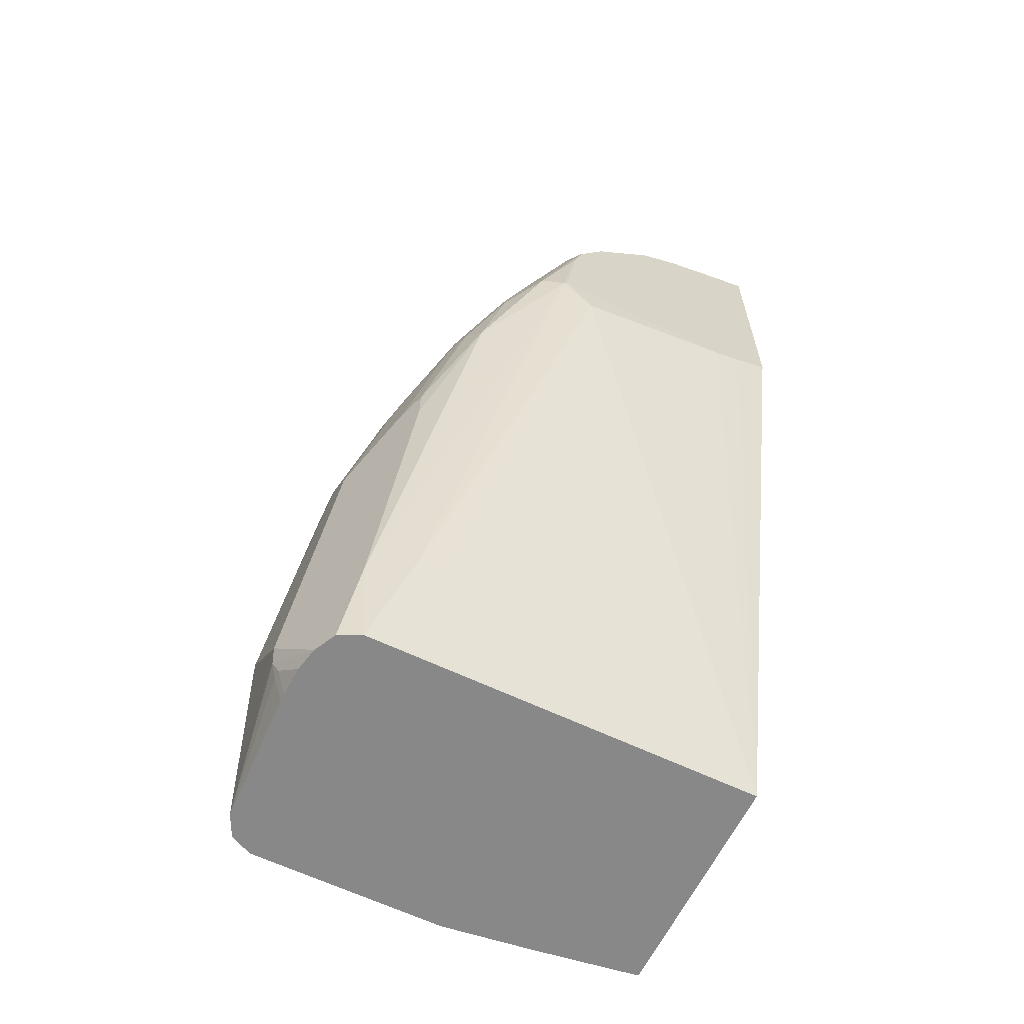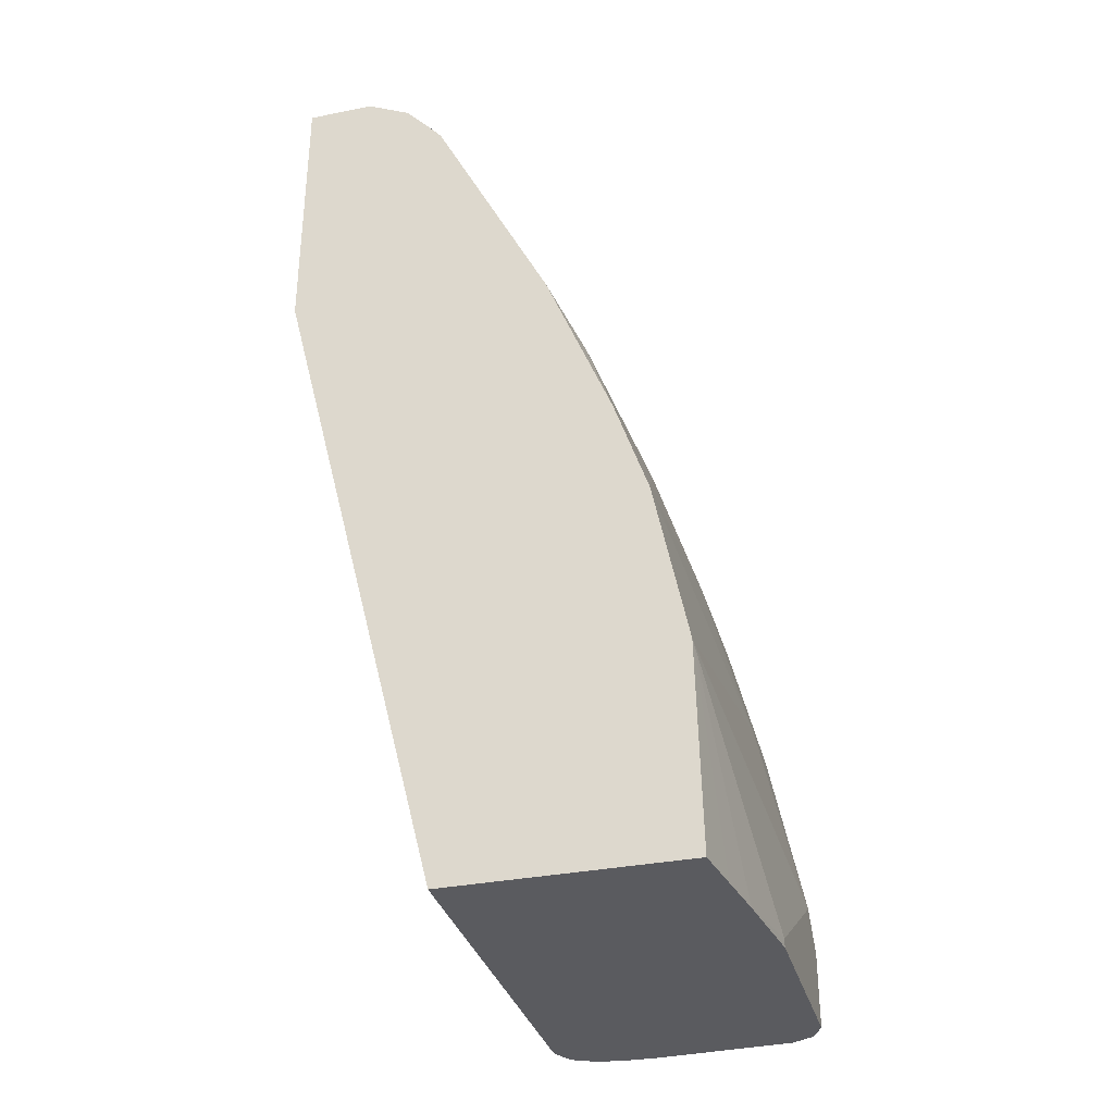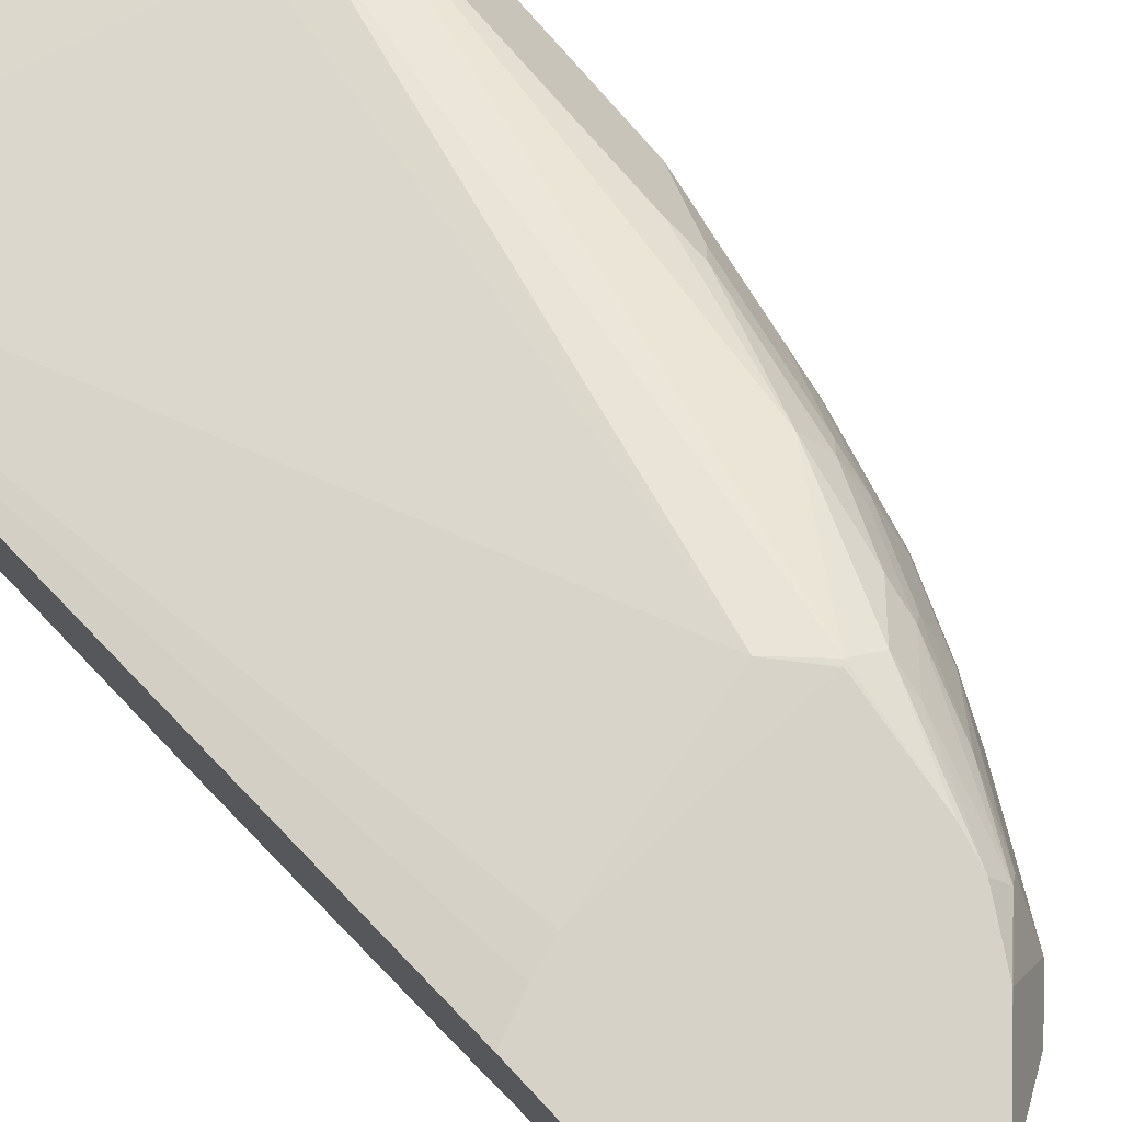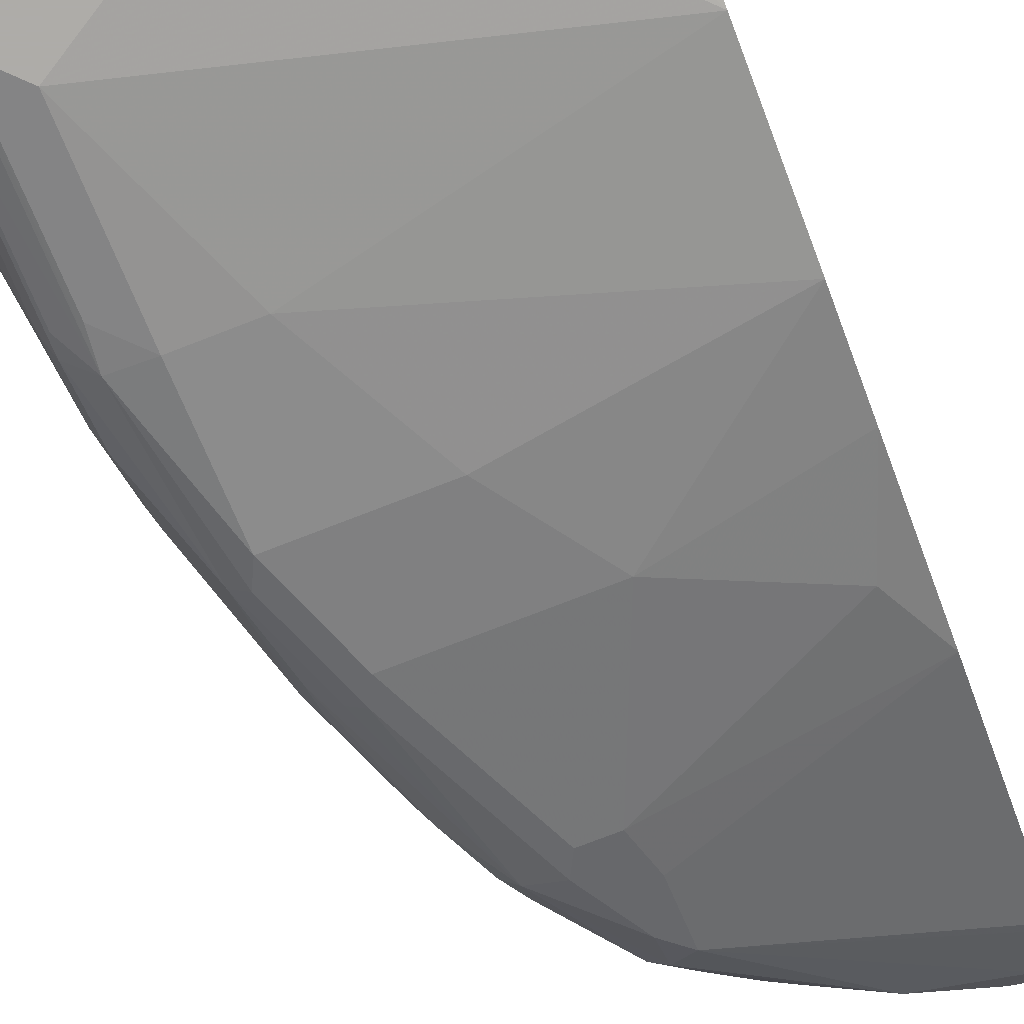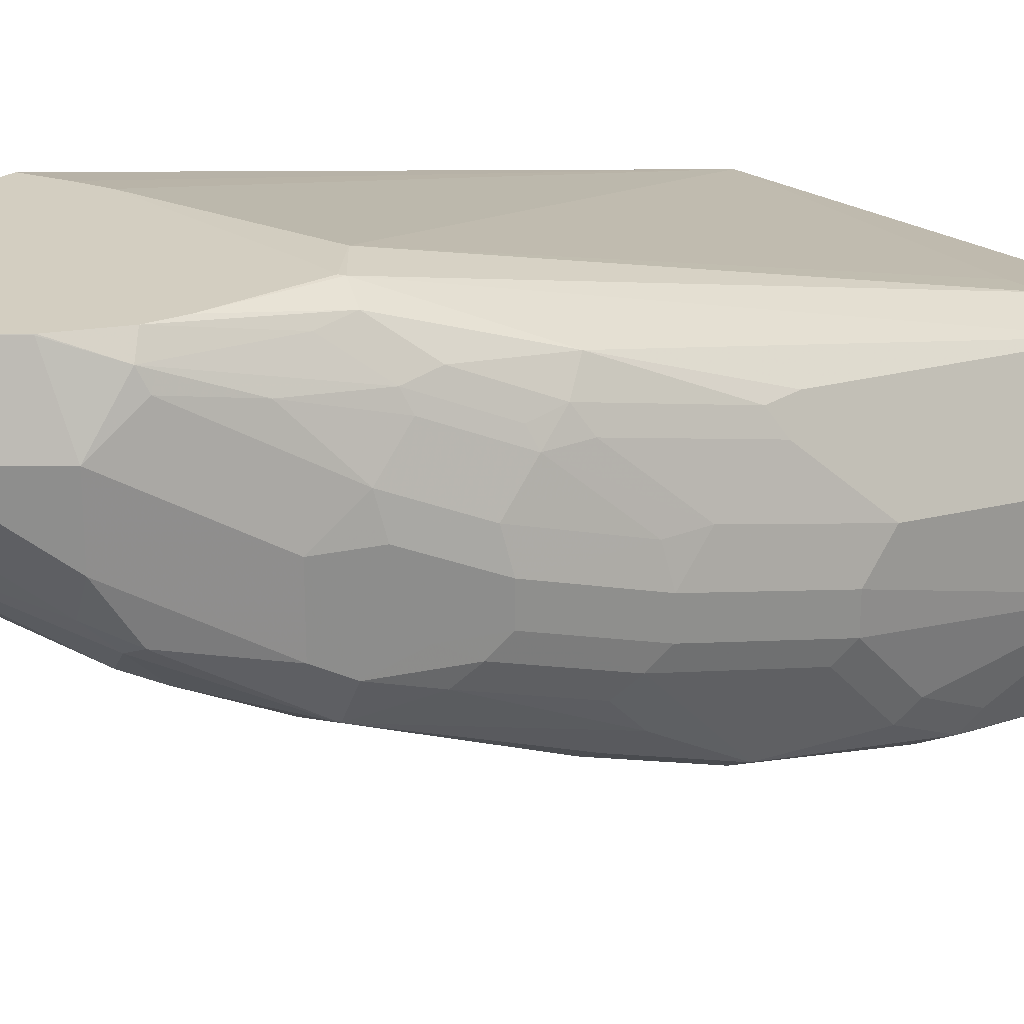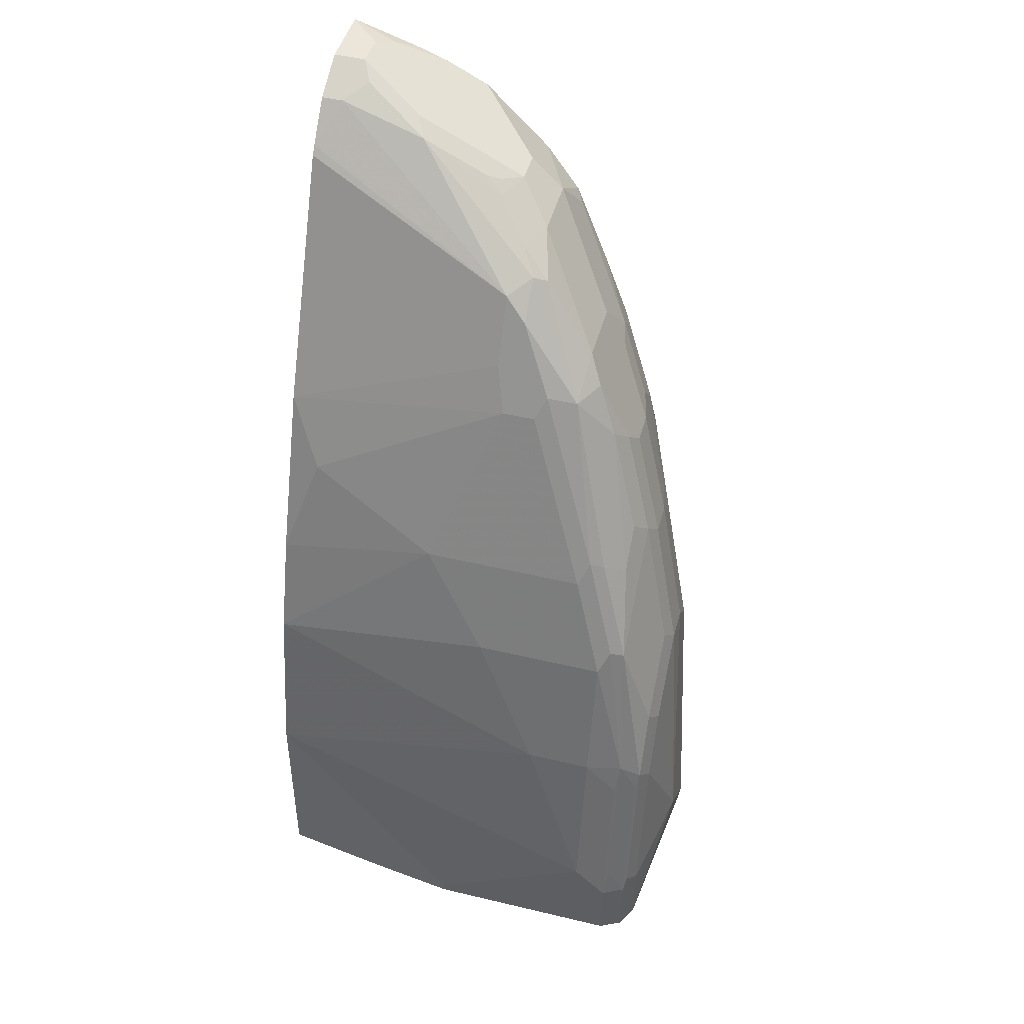
<metadata>
{"format":"obj","ext":"obj","renderer":"f3d","projection":"perspective","resolution":1024,"background":"white","views":[{"elev":-62.8,"azim":154.1,"up":"+Z"},{"elev":-33.5,"azim":-74.8,"up":"+Z"},{"elev":77.6,"azim":-43.4,"up":"+Y"},{"elev":-77.0,"azim":-158.9,"up":"+Y"},{"elev":25.2,"azim":44.4,"up":"+Y"},{"elev":47.2,"azim":15.1,"up":"+Z"}]}
</metadata>
<code>
v 0.04175 -0.04159 0.9565
v 0.06239 -0.04159 0.9565
v 0.04175 -0.02081 0.9565
v 0.04175 -0.06224 0.9462
v 0.06239 -0.02081 0.9565
v 0.06933 -0.05545 0.9496
v 0.104 -0.0624 0.9357
v 0.1594 -0.0624 0.908
v 0.156 -0.0312 0.9097
v 0.04175 0.0001541 0.9564
v 0.04175 -0.06932 0.9426
v 0.05545 -0.06932 0.9426
v 0.0728 -0.01042 0.9513
v 0.04205 0.0004457 0.9563
v 0.1177 0.0004457 0.9289
v 0.104 -4.89e-06 0.9357
v 0.1109 -0.07626 0.9288
v 0.1196 -0.07279 0.9253
v 0.1525 -0.07626 0.908
v 0.1612 -0.07279 0.9046
v 0.1594 -0.04159 0.908
v 0.1733 -0.0624 0.901
v 0.1317 -4.89e-06 0.9219
v 0.1733 -0.04159 0.901
v 0.04175 0.0004457 0.9563
v 0.04175 -0.08964 0.9199
v 0.1802 -0.1317 0.8595
v 0.1044 0.0004457 0.9355
v 0.0832 -4.89e-06 0.9435
v 0.0832 0.0004457 0.9434
v 0.1316 0.0004457 0.9217
v 0.1941 -0.1178 0.8664
v 0.1846 -0.104 0.8786
v 0.1638 -0.0832 0.8993
v 0.1941 -0.0832 0.8803
v 0.1733 -4.89e-06 0.8803
v 0.1523 0.0004457 0.9009
v 0.1941 -0.04159 0.8803
v 0.04175 0.0004457 0.7842
v 0.04175 -0.09367 0.9148
v 0.04175 -0.1248 0.8526
v 0.1802 -0.1525 0.8179
v 0.1871 -0.1663 0.7902
v 0.2079 -0.1663 0.7902
v 0.2149 -0.1594 0.804
v 0.1941 -0.1386 0.8456
v 0.2027 -0.1144 0.8629
v 0.2339 -0.1559 0.8006
v 0.2357 -0.1248 0.8179
v 0.1975 -0.01042 0.8577
v 0.1734 0.0004457 0.8798
v 0.1732 0.0004457 0.8801
v 0.2027 -0.02081 0.8551
v 0.2357 -0.0832 0.8179
v 0.2443 -0.0624 0.7927
v 0.06424 0.0004457 0.7758
v 0.04175 -0.104 0.369
v 0.04175 -0.1664 0.7692
v 0.06239 -0.1871 0.7278
v 0.1456 -0.2079 0.6862
v 0.2495 -0.2079 0.6862
v 0.2565 -0.201 0.7
v 0.2443 -0.1352 0.8006
v 0.2651 -0.1975 0.6966
v 0.2781 -0.1871 0.6862
v 0.2573 -0.1455 0.7693
v 0.2218 -0.02773 0.8179
v 0.2391 -0.0312 0.7746
v 0.2183 -0.01042 0.7953
v 0.192 0.0004457 0.8503
v 0.2495 -0.0832 0.7902
v 0.2703 -0.104 0.7486
v 0.2651 -0.0832 0.7512
v 0.2443 -0.04159 0.772
v 0.08231 0.0004457 0.7703
v 0.2495 -0.0832 0.4367
v 0.2911 -0.104 0.369
v 0.04175 -0.2522 0.369
v 0.1871 -4.89e-06 0.7486
v 0.04175 -0.2079 0.6654
v 0.04175 -0.2287 0.6031
v 0.1871 -0.2287 0.6239
v 0.2703 -0.2287 0.6239
v 0.2772 -0.2218 0.6377
v 0.2565 -0.1248 0.7763
v 0.2565 -0.104 0.7763
v 0.2651 -0.1352 0.759
v 0.2859 -0.2183 0.6342
v 0.2781 -0.1663 0.707
v 0.2218 -0.006949 0.7763
v 0.2599 -0.05201 0.733
v 0.2426 -0.02773 0.7555
v 0.1973 0.0004457 0.8313
v 0.2703 -0.1248 0.7486
v 0.2911 -0.1248 0.6862
v 0.2859 -0.104 0.6888
v 0.2651 -0.0624 0.7304
v 0.1863 0.0004457 0.7703
v 0.2703 -0.0832 0.4367
v 0.2964 -0.1066 0.369
v 0.298 -0.09707 0.4298
v 0.07534 -0.2574 0.369
v 0.04175 -0.2495 0.4991
v 0.2057 0.0004457 0.7716
v 0.2079 -4.89e-06 0.7693
v 0.2287 -0.2495 0.5407
v 0.2703 -0.2495 0.5407
v 0.2937 -0.2443 0.5407
v 0.2859 -0.1559 0.6966
v 0.2859 -0.1975 0.6551
v 0.2963 -0.2391 0.5511
v 0.3067 -0.2391 0.5303
v 0.3067 -0.2183 0.5719
v 0.2565 -0.03467 0.7
v 0.2634 -0.04854 0.7139
v 0.2911 -0.1455 0.6862
v 0.2911 -0.104 0.6654
v 0.3119 -0.1455 0.6031
v 0.2703 -0.0624 0.707
v 0.305 -0.1109 0.369
v 0.2842 -0.06932 0.61
v 0.1093 -0.2626 0.369
v 0.1664 -0.2703 0.3743
v 0.2703 -0.2703 0.4367
v 0.2911 -0.2495 0.5199
v 0.2911 -0.2703 0.4159
v 0.2937 -0.2651 0.4367
v 0.305 -0.2634 0.4159
v 0.305 -0.2426 0.5199
v 0.3067 -0.1767 0.6135
v 0.3067 -0.2599 0.4263
v 0.3119 -0.2495 0.4159
v 0.3119 -0.2287 0.5199
v 0.3119 -0.2079 0.5615
v 0.2842 -0.06932 0.6308
v 0.3119 -0.1663 0.6031
v 0.3119 -0.1248 0.5822
v 0.2911 -0.0832 0.6239
v 0.3275 -0.1975 0.4471
v 0.3275 -0.1559 0.4055
v 0.3092 -0.1195 0.369
v 0.1664 -0.2703 0.369
v 0.2911 -0.2703 0.369
v 0.305 -0.2634 0.369
v 0.3119 -0.2495 0.369
v 0.3258 -0.1594 0.3951
v 0.3119 -0.1248 0.369
v 0.3158 -0.1644 0.369
v 0.3223 -0.1612 0.3847
v 0.3223 -0.1559 0.3847
v 0.315 -0.1402 0.369
v 0.3158 -0.1591 0.369
f 83 107 108
f 82 107 83
f 82 106 107
f 81 106 82
f 81 103 106
f 79 105 99
f 78 102 103
f 79 98 104
f 77 101 100
f 77 99 101
f 76 79 99
f 83 108 84
f 75 98 79
f 73 96 97
f 79 104 105
f 84 108 88
f 89 110 109
f 87 89 109
f 95 136 118
f 72 85 94
f 95 117 96
f 94 109 116
f 93 105 104
f 92 115 114
f 91 97 115
f 90 105 93
f 90 114 105
f 90 92 114
f 88 113 110
f 88 112 113
f 88 111 112
f 88 108 111
f 87 109 94
f 85 87 94
f 95 116 136
f 65 110 89
f 72 96 73
f 63 86 71
f 63 85 86
f 62 84 64
f 61 84 62
f 61 83 84
f 60 83 61
f 60 82 83
f 60 81 82
f 60 80 81
f 59 80 60
f 58 80 59
f 57 79 76
f 57 75 79
f 95 118 117
f 57 102 78
f 63 66 87
f 63 87 85
f 64 84 88
f 64 88 65
f 72 95 96
f 72 116 95
f 72 94 116
f 71 86 72
f 70 90 93
f 69 90 70
f 68 92 90
f 72 86 85
f 68 115 92
f 68 97 91
f 68 74 97
f 68 90 69
f 67 74 68
f 66 89 87
f 65 89 66
f 65 88 110
f 68 91 115
f 96 117 97
f 117 137 138
f 97 119 115
f 128 145 132
f 128 144 145
f 128 132 131
f 126 144 128
f 126 143 144
f 126 128 127
f 123 126 124
f 123 143 126
f 123 142 143
f 122 142 123
f 121 135 140
f 121 140 141
f 120 121 141
f 119 138 135
f 118 140 137
f 132 139 133
f 118 139 140
f 132 145 139
f 134 139 136
f 57 122 102
f 148 150 149
f 148 152 150
f 146 151 147
f 146 150 151
f 146 149 150
f 145 149 146
f 145 148 149
f 140 147 141
f 140 146 147
f 140 145 146
f 139 145 140
f 135 137 140
f 135 138 137
f 150 152 151
f 133 139 134
f 97 117 119
f 118 136 139
f 117 118 137
f 108 126 127
f 108 125 126
f 107 125 108
f 107 126 125
f 107 124 126
f 106 124 107
f 103 124 106
f 103 123 124
f 103 122 123
f 102 122 103
f 101 114 121
f 101 105 114
f 101 121 120
f 100 101 120
f 99 105 101
f 108 127 128
f 117 138 119
f 108 128 129
f 108 112 111
f 115 119 135
f 114 135 121
f 114 115 135
f 113 136 130
f 113 134 136
f 112 134 113
f 112 133 134
f 112 132 133
f 112 131 132
f 112 128 131
f 112 129 128
f 110 113 130
f 109 136 116
f 109 130 136
f 109 110 130
f 108 129 112
f 57 142 122
f 1 40 26
f 57 144 143
f 14 28 15
f 14 30 28
f 13 30 14
f 13 29 30
f 13 28 29
f 13 16 28
f 14 15 31
f 12 27 17
f 11 26 12
f 10 14 25
f 9 24 23
f 9 21 24
f 9 23 15
f 8 24 21
f 12 26 27
f 14 31 37
f 14 37 52
f 14 52 51
f 17 34 19
f 17 33 34
f 17 32 33
f 17 27 32
f 17 19 18
f 15 28 16
f 15 23 31
f 14 39 25
f 14 56 39
f 14 75 56
f 14 98 75
f 14 104 98
f 14 93 104
f 14 70 93
f 14 51 70
f 8 22 24
f 8 20 22
f 8 21 9
f 7 20 8
f 1 11 4
f 1 26 11
f 1 41 40
f 1 58 41
f 1 80 58
f 1 81 80
f 1 103 81
f 1 78 103
f 1 57 78
f 1 39 57
f 1 25 39
f 1 10 25
f 1 3 10
f 1 5 3
f 1 2 5
f 1 4 2
f 19 34 20
f 2 4 6
f 2 17 7
f 7 19 20
f 7 18 19
f 7 17 18
f 6 12 17
f 5 16 13
f 5 15 16
f 5 9 15
f 5 14 10
f 5 13 14
f 4 12 6
f 4 11 12
f 57 143 142
f 2 9 5
f 2 8 9
f 2 7 8
f 2 6 17
f 20 34 22
f 3 5 10
f 22 33 35
f 53 55 67
f 50 70 51
f 50 69 70
f 50 68 69
f 50 67 68
f 50 53 67
f 49 63 54
f 48 66 63
f 48 65 66
f 48 64 65
f 48 62 64
f 48 63 49
f 47 48 49
f 45 62 48
f 45 48 46
f 54 63 71
f 44 62 45
f 54 71 55
f 55 72 73
f 22 34 33
f 57 145 144
f 57 148 145
f 57 152 148
f 57 151 152
f 57 147 151
f 57 141 147
f 57 120 141
f 57 100 120
f 57 77 100
f 57 99 77
f 57 76 99
f 55 74 67
f 55 97 74
f 55 73 97
f 55 71 72
f 44 61 62
f 56 75 57
f 43 60 61
f 28 30 29
f 27 46 32
f 27 45 46
f 27 44 45
f 27 43 44
f 27 42 43
f 27 41 42
f 27 40 41
f 24 38 36
f 23 37 31
f 23 36 37
f 23 24 36
f 22 38 24
f 43 61 44
f 22 35 38
f 32 47 33
f 32 46 48
f 26 40 27
f 33 47 35
f 43 59 60
f 43 58 59
f 32 48 47
f 42 58 43
f 41 58 42
f 38 55 53
f 38 54 55
f 38 53 50
f 39 56 57
f 36 51 52
f 36 50 51
f 35 47 49
f 36 38 50
f 35 49 54
f 36 52 37
f 35 54 38

</code>
